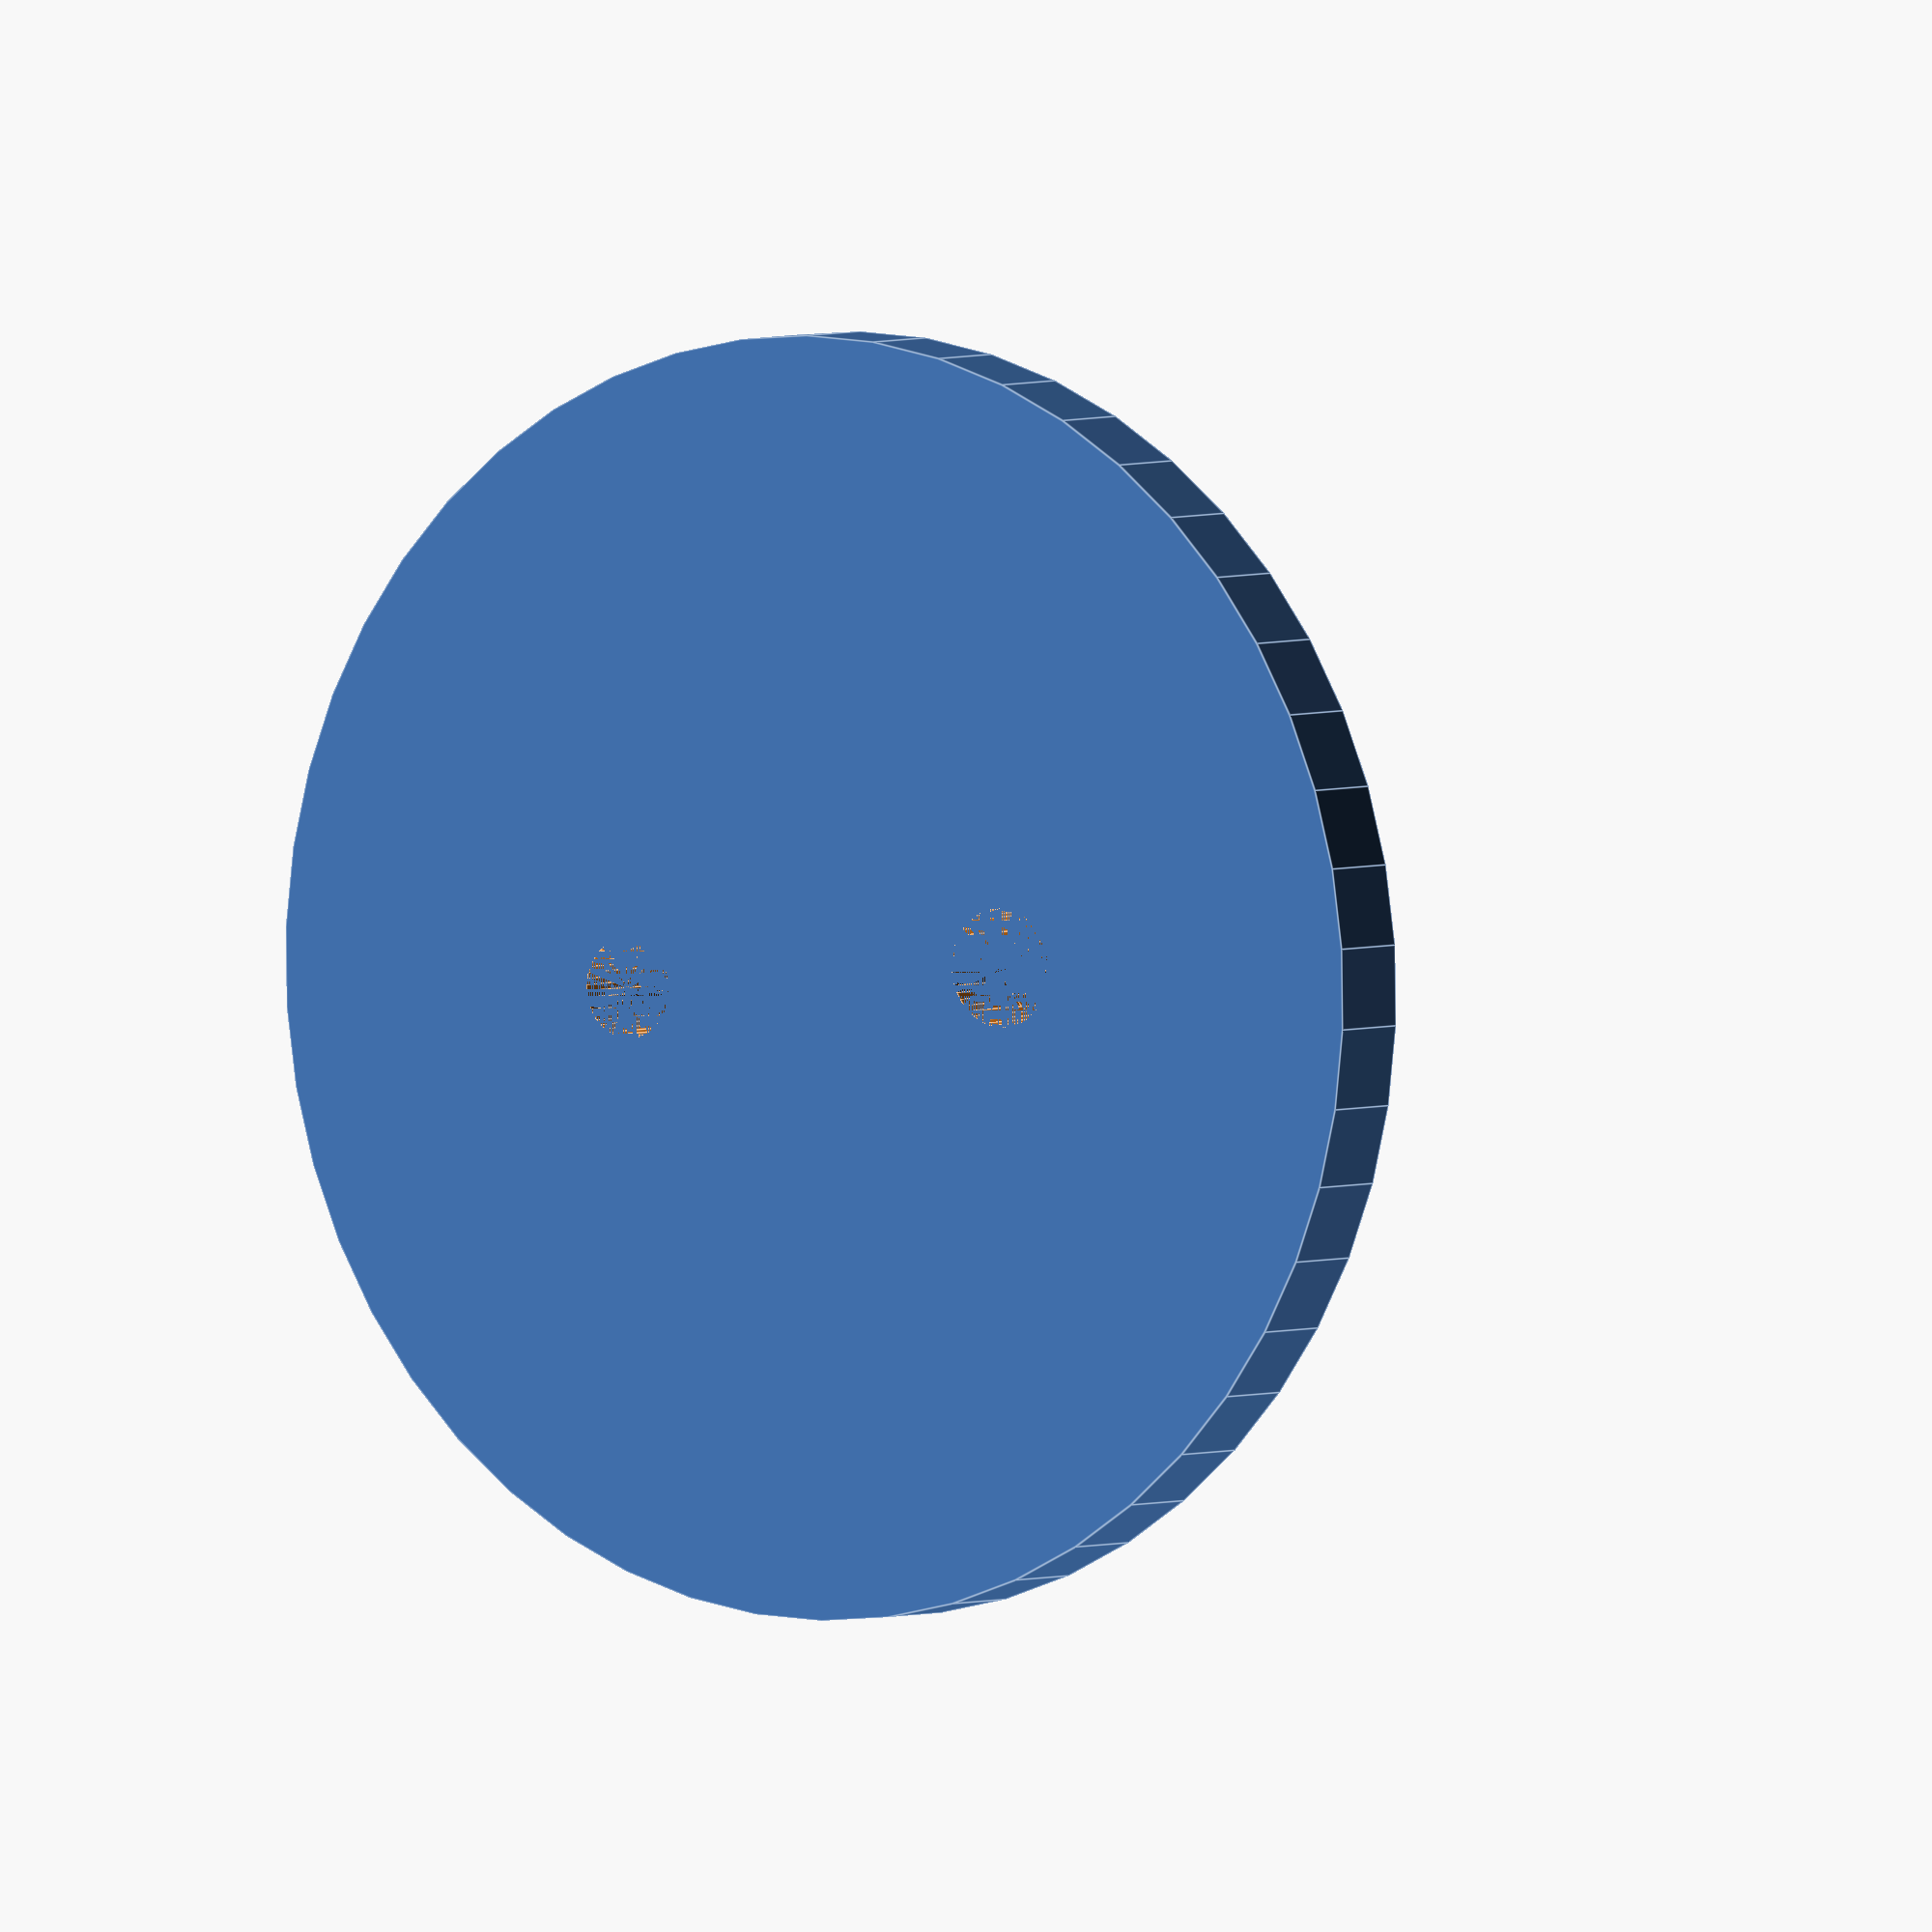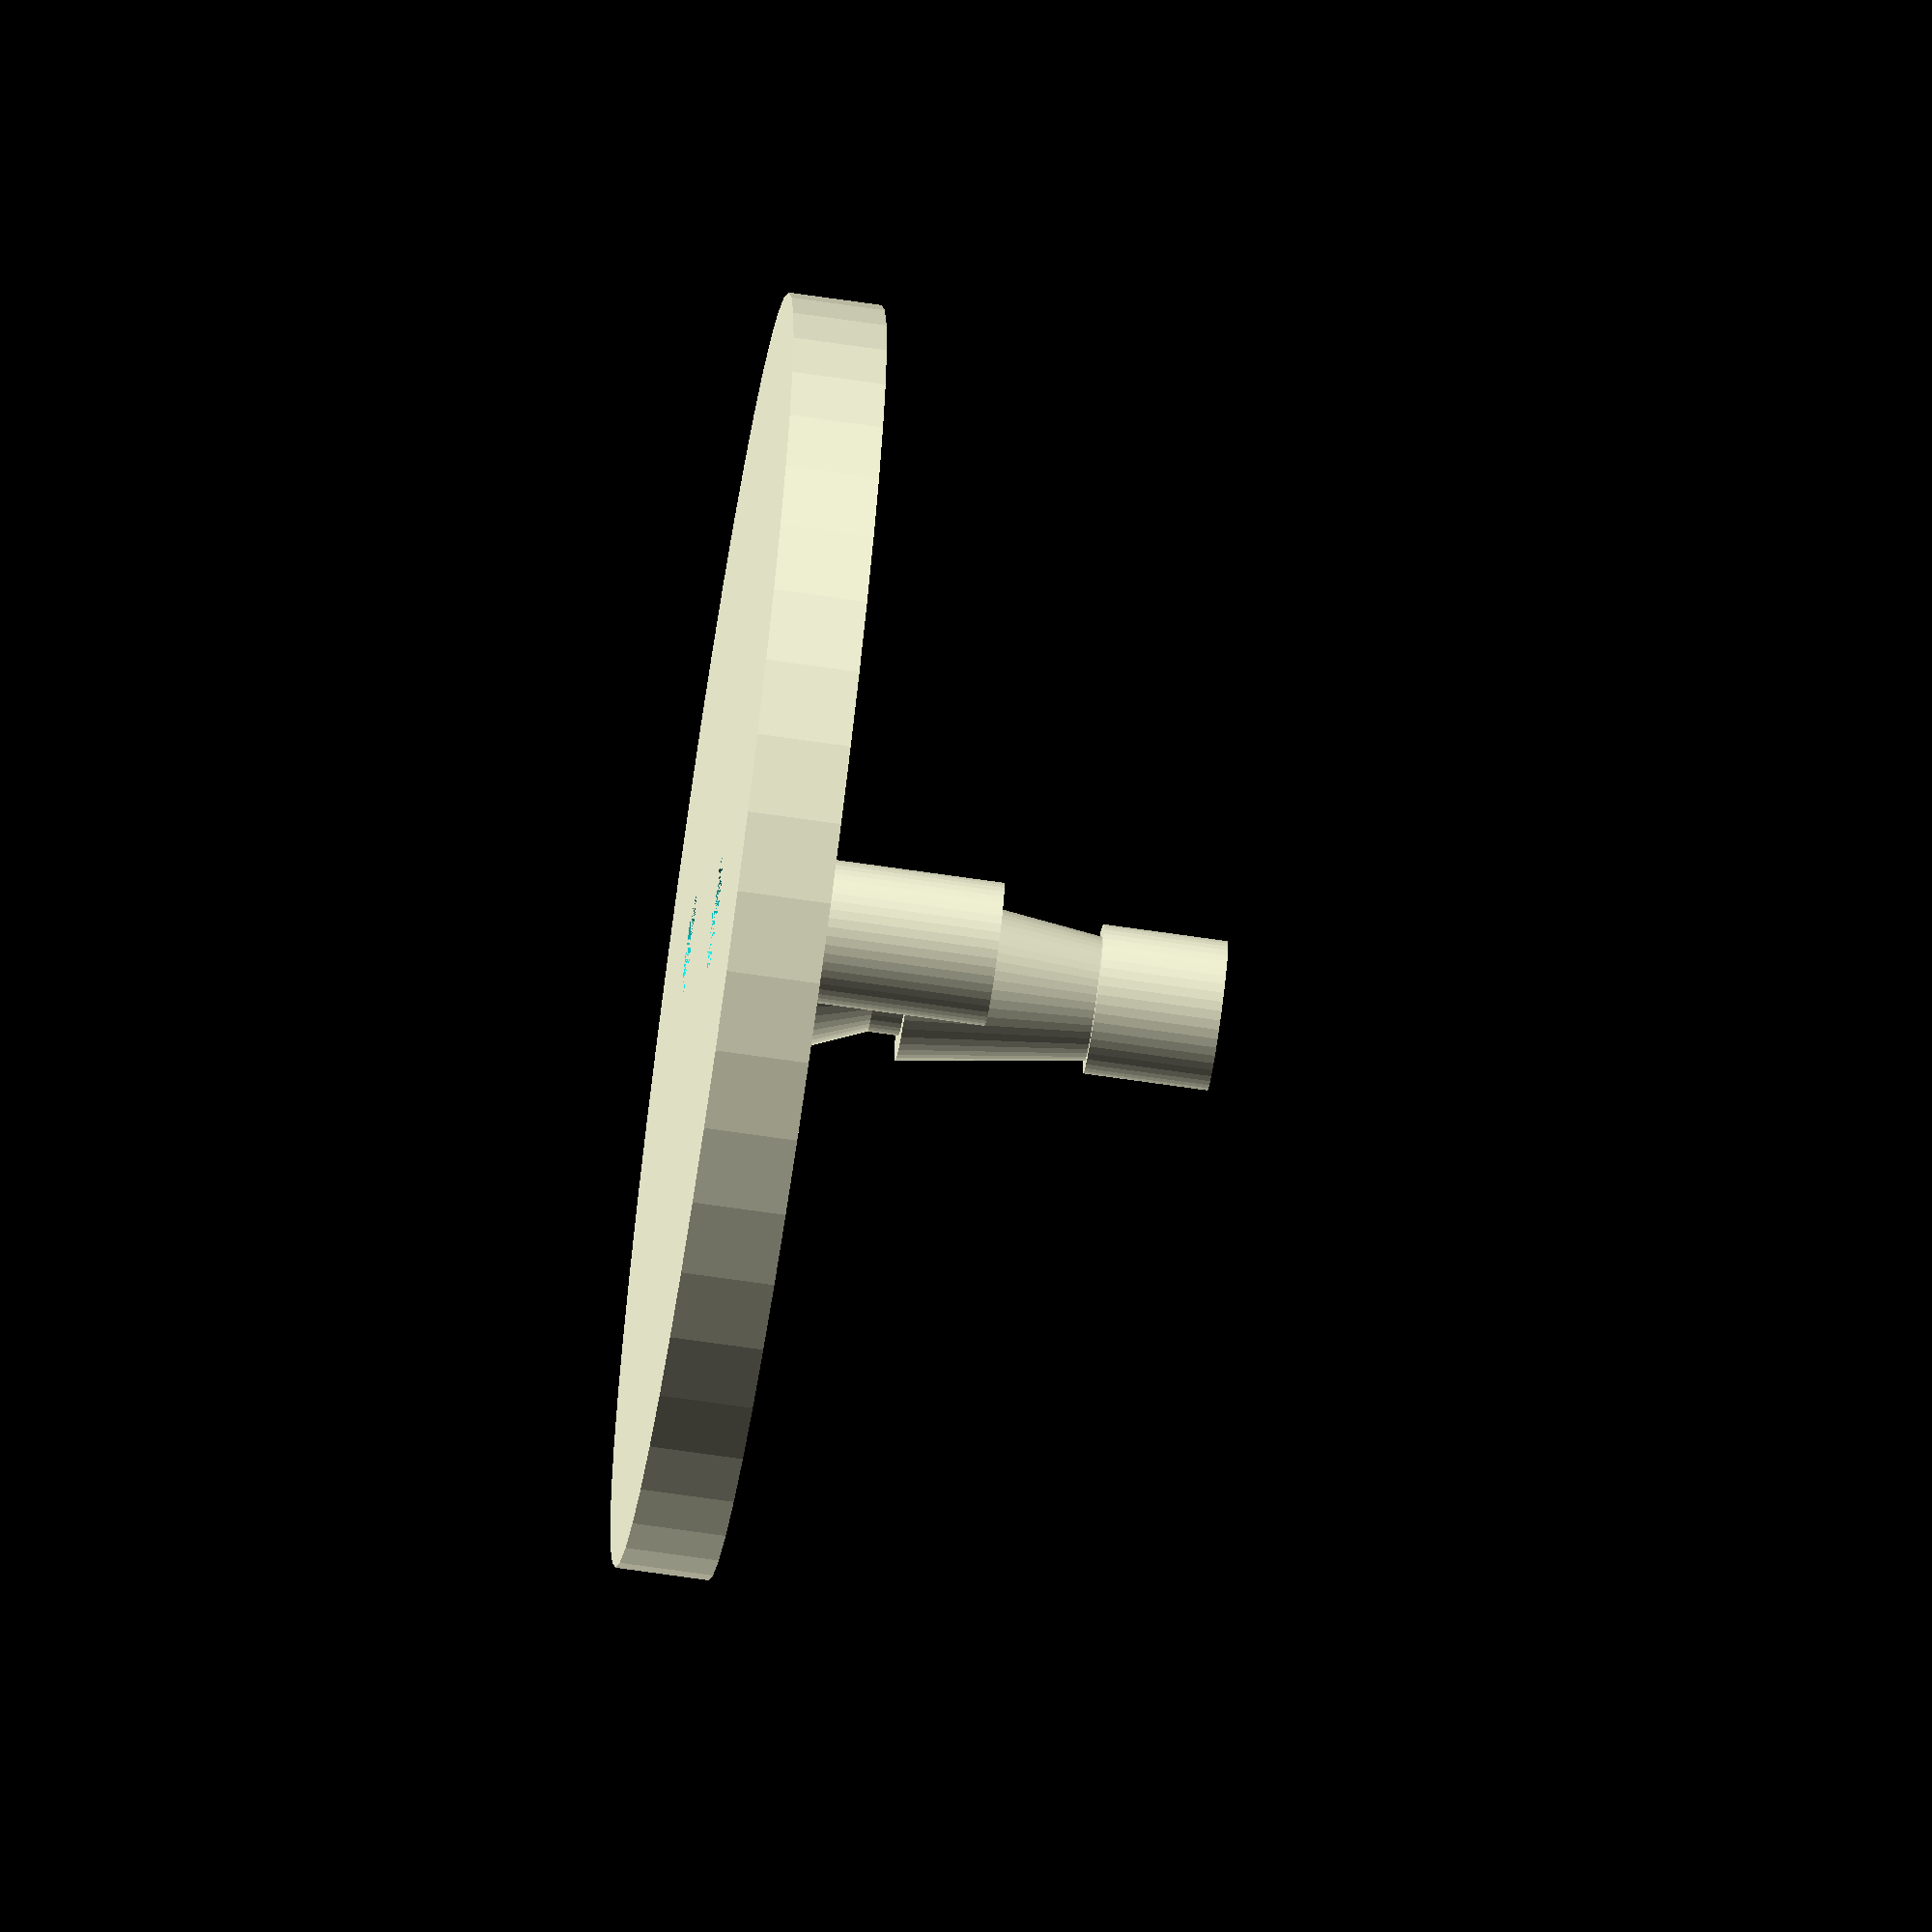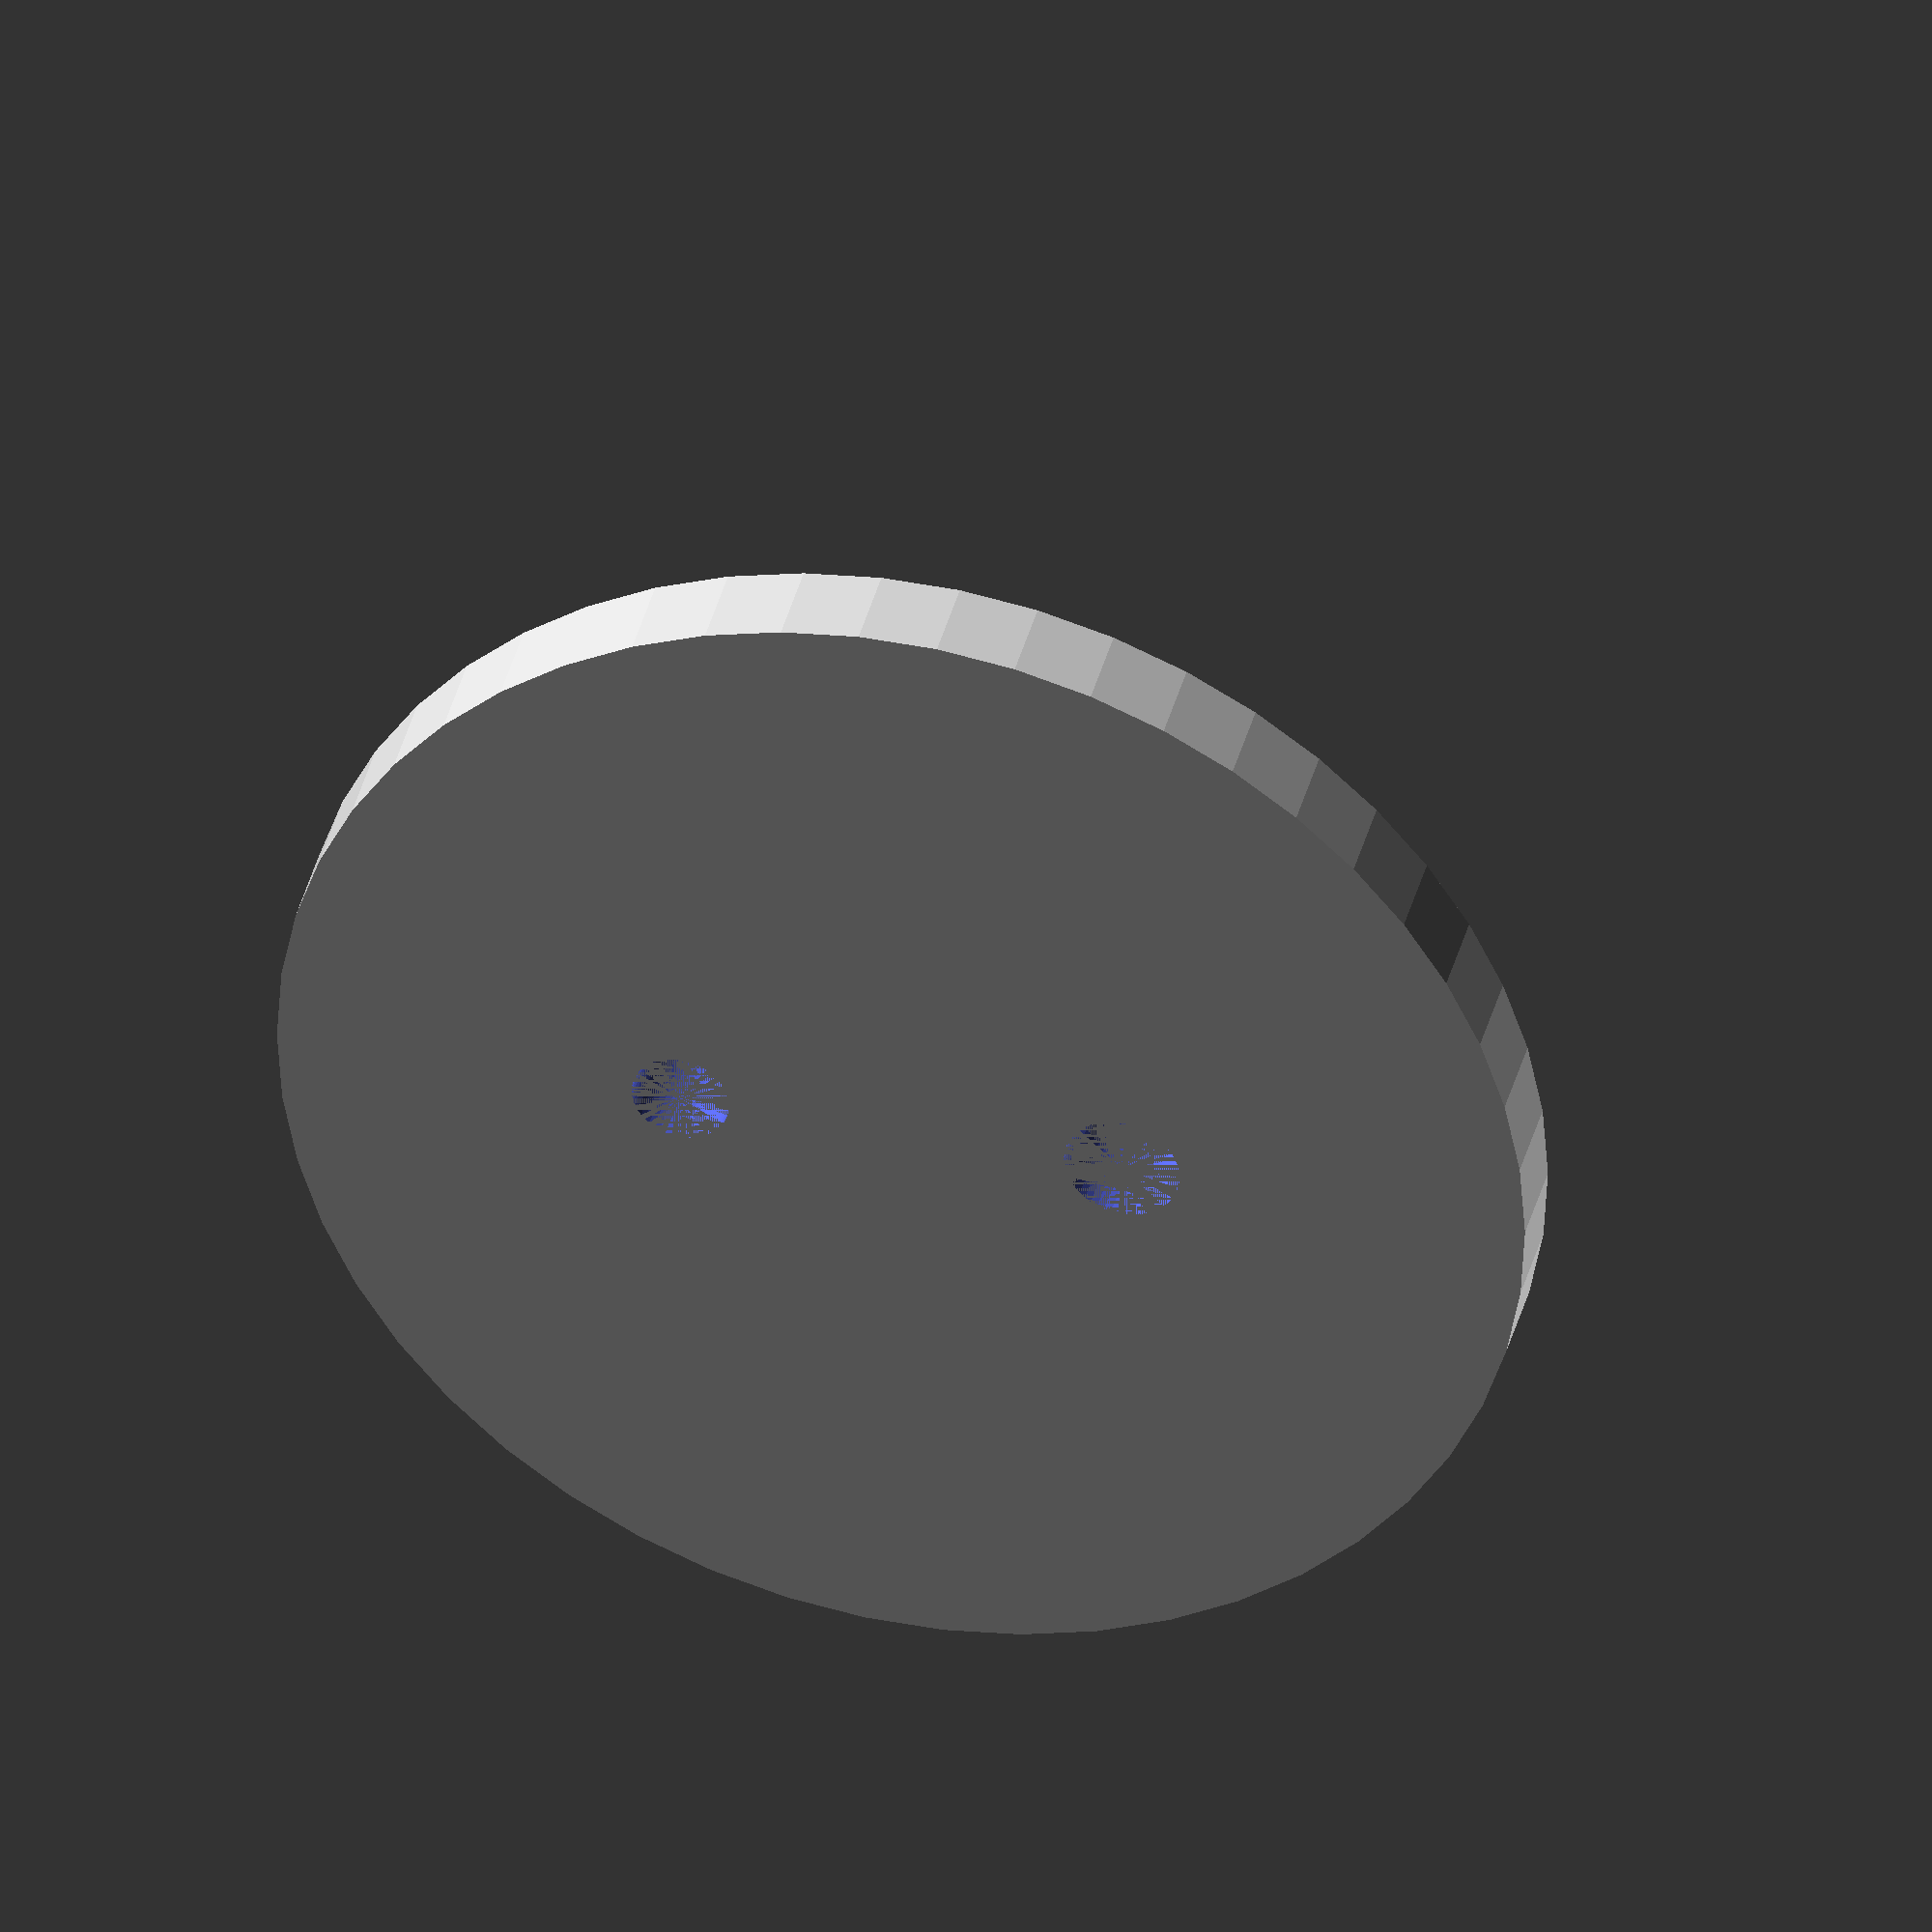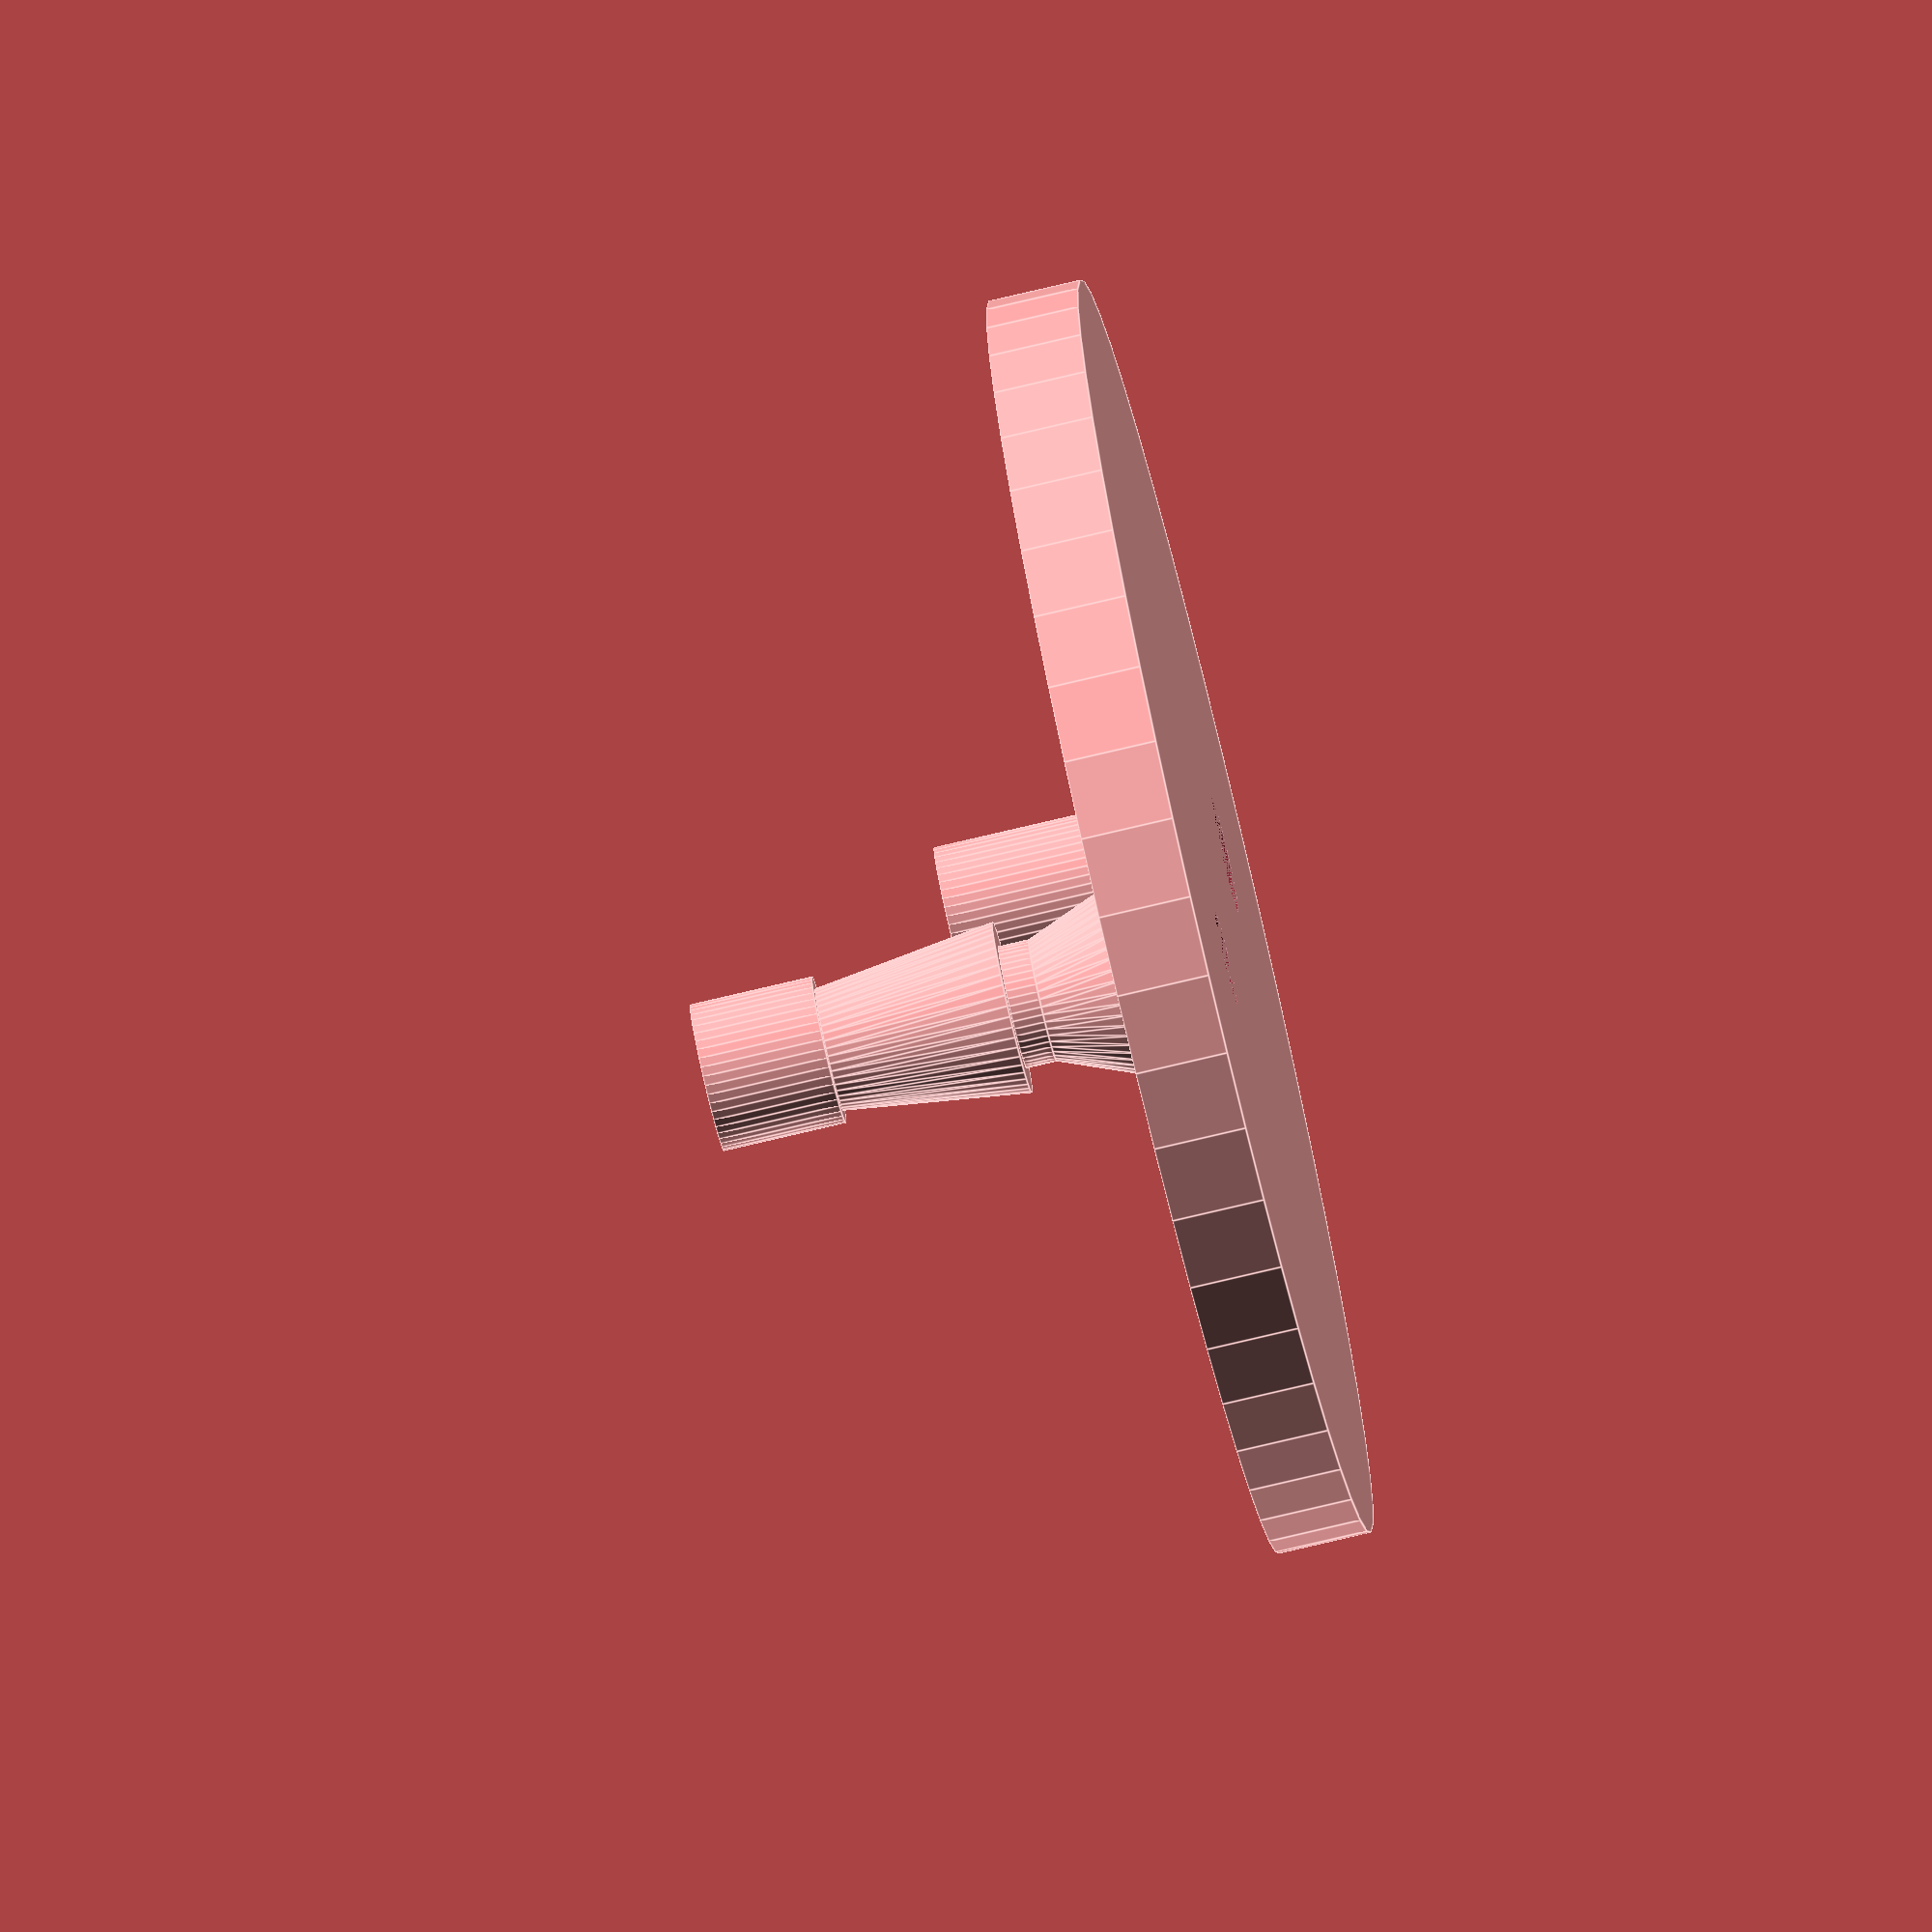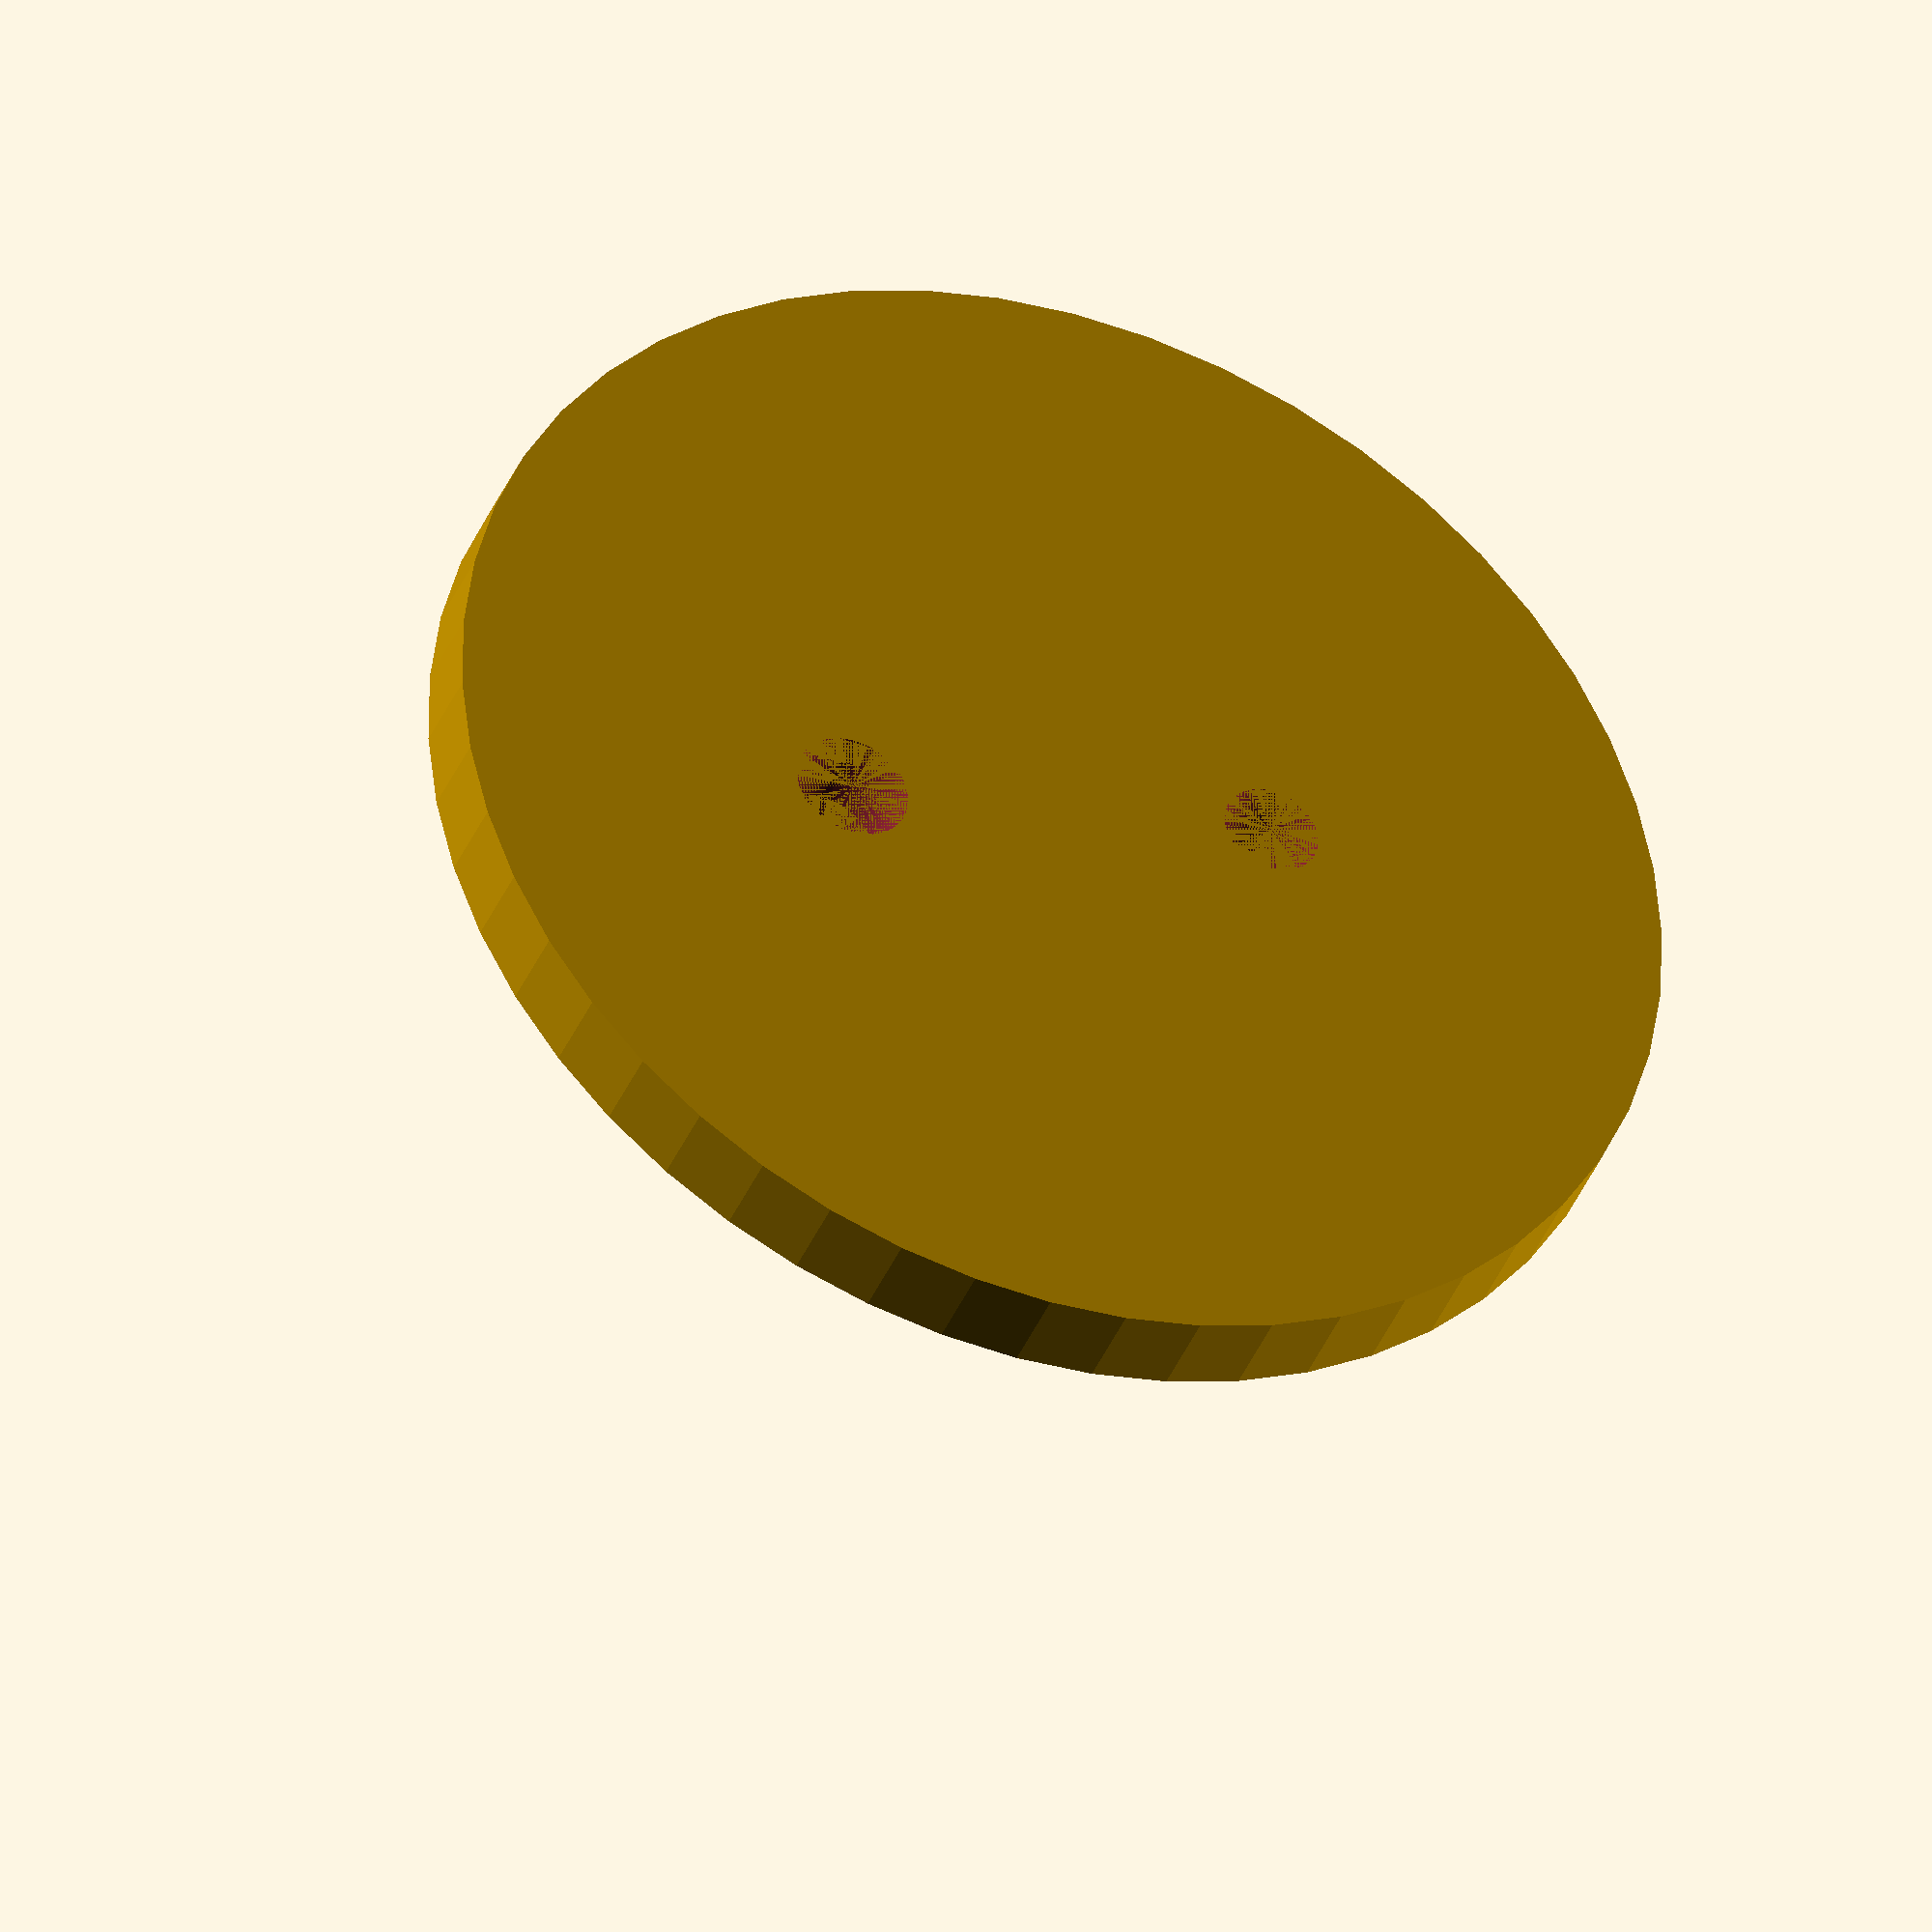
<openscad>
$fn=50;
tube = 3.2/2;
insert = 3.2/2+0.3;
thread = 41/2;
neck = 29/2;
thickness = 3;
margin = 0.4;

module spike(){
	od = 4/2;//outer diameter 
	difference(){
		union(){
			cylinder(3,tube+margin*4,tube+margin);
			translate([0,0,3]){ 	
				cylinder(1,tube+margin,tube+margin);
				}
			translate([0,0,4]){
				cylinder(6,tube+3*margin,tube+margin);
			}
			translate([0,0,10]){
				cylinder(4,tube+2*margin,tube+2*margin);
			}
		}
	cylinder(14,tube,tube);
	}
}

module tube_insert(){
    difference(){
	  cylinder(6,insert+margin,insert+margin);
	  cylinder(6,insert,insert);
    }
}


module cover(){
	difference(){
		union(){
			//cylinder(thickness,neck,neck);
			translate([0,0,0]){
				cylinder(thickness,thread,thread);
			}
		}
		translate([-neck/2,0,0]){
			cylinder(2*thickness,insert,insert);

		}
		translate([neck/2,0,0]){
			cylinder(2*thickness,tube,tube);
		}
	}
}

module waste(){
	cover();		
	translate([-neck/2,0,thickness]){
			tube_insert();
			}
	translate([neck/2,0,thickness]){
			spike();
			}	
}
waste();
</openscad>
<views>
elev=176.8 azim=184.4 roll=325.3 proj=o view=edges
elev=250.8 azim=112.9 roll=278.2 proj=o view=solid
elev=319.7 azim=0.3 roll=194.1 proj=o view=solid
elev=257.4 azim=270.6 roll=76.7 proj=o view=edges
elev=219.4 azim=9.7 roll=21.1 proj=o view=solid
</views>
